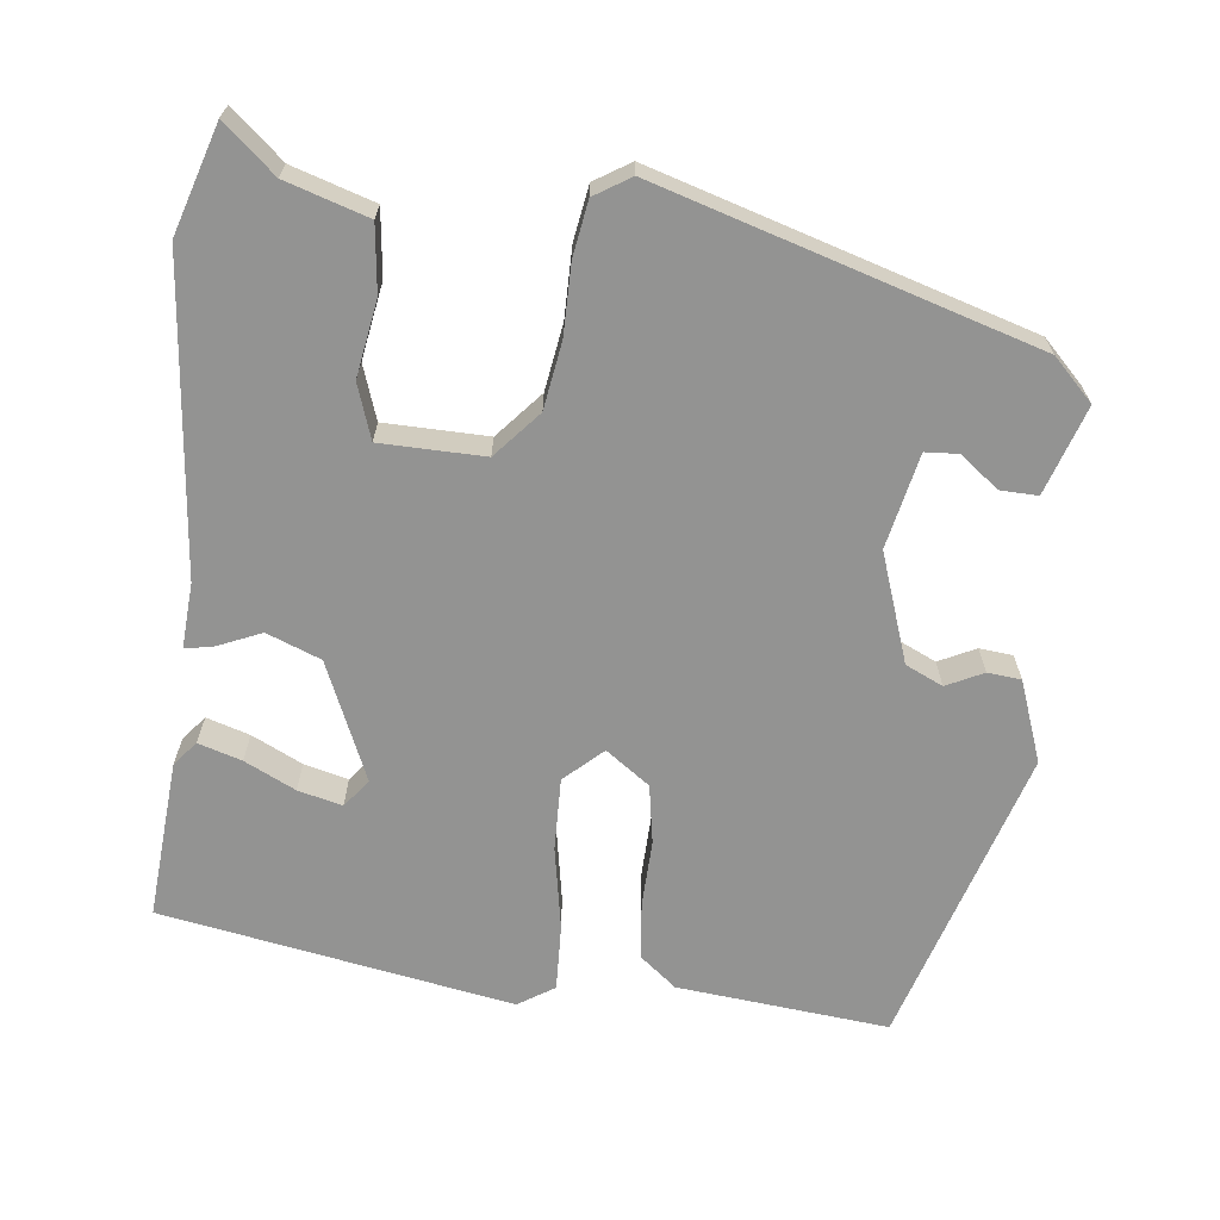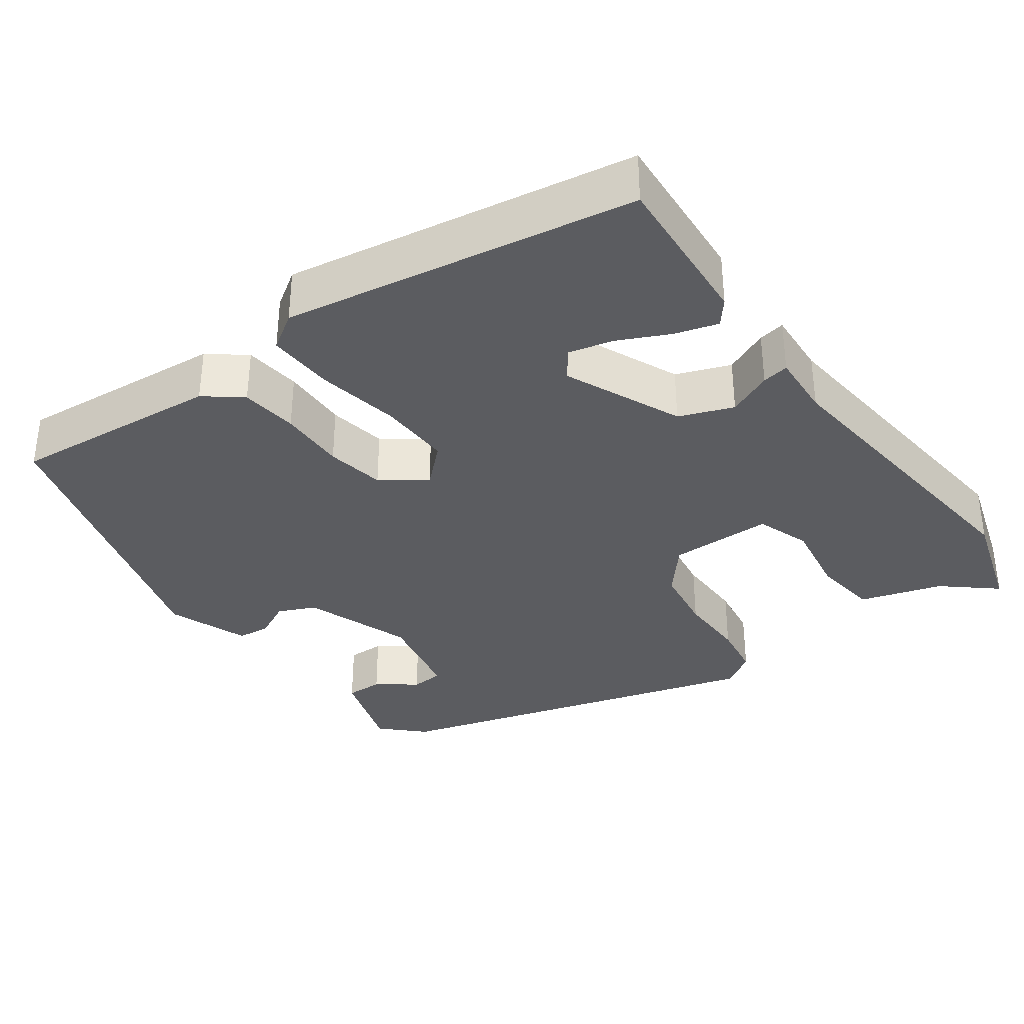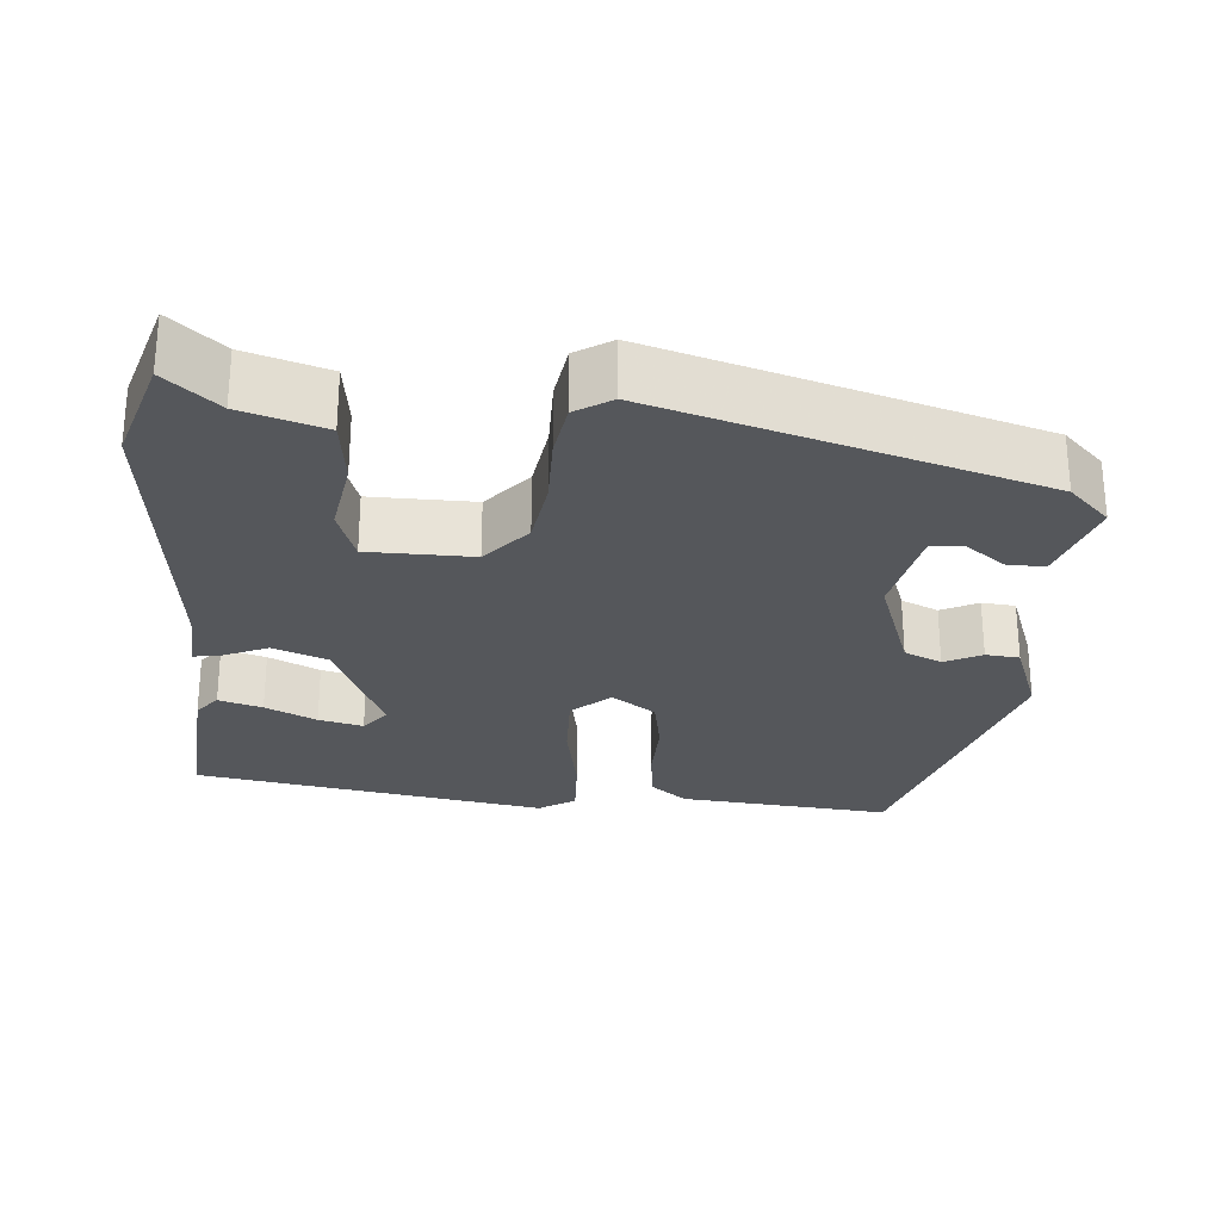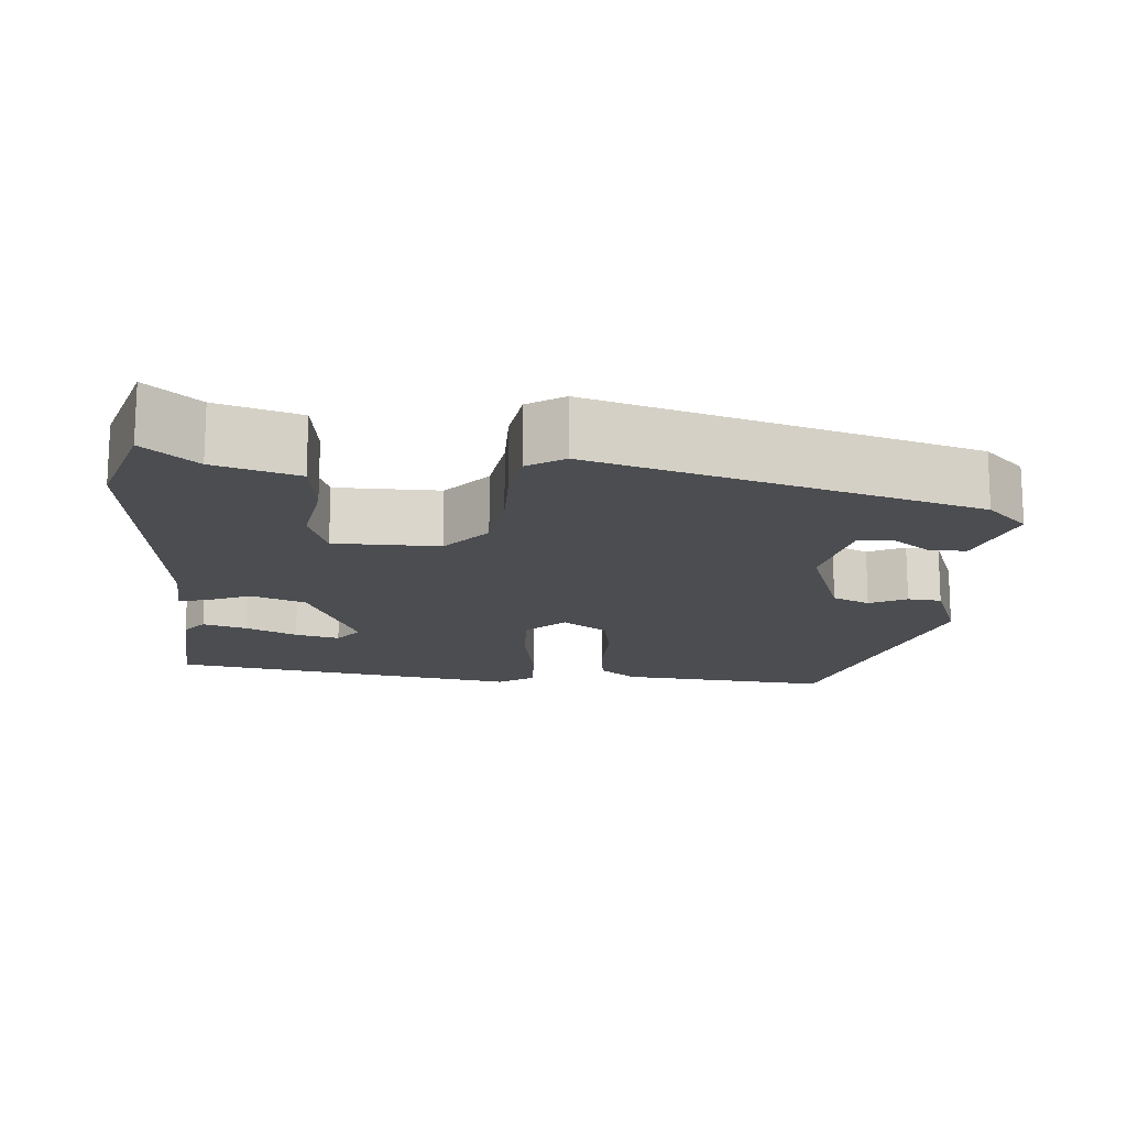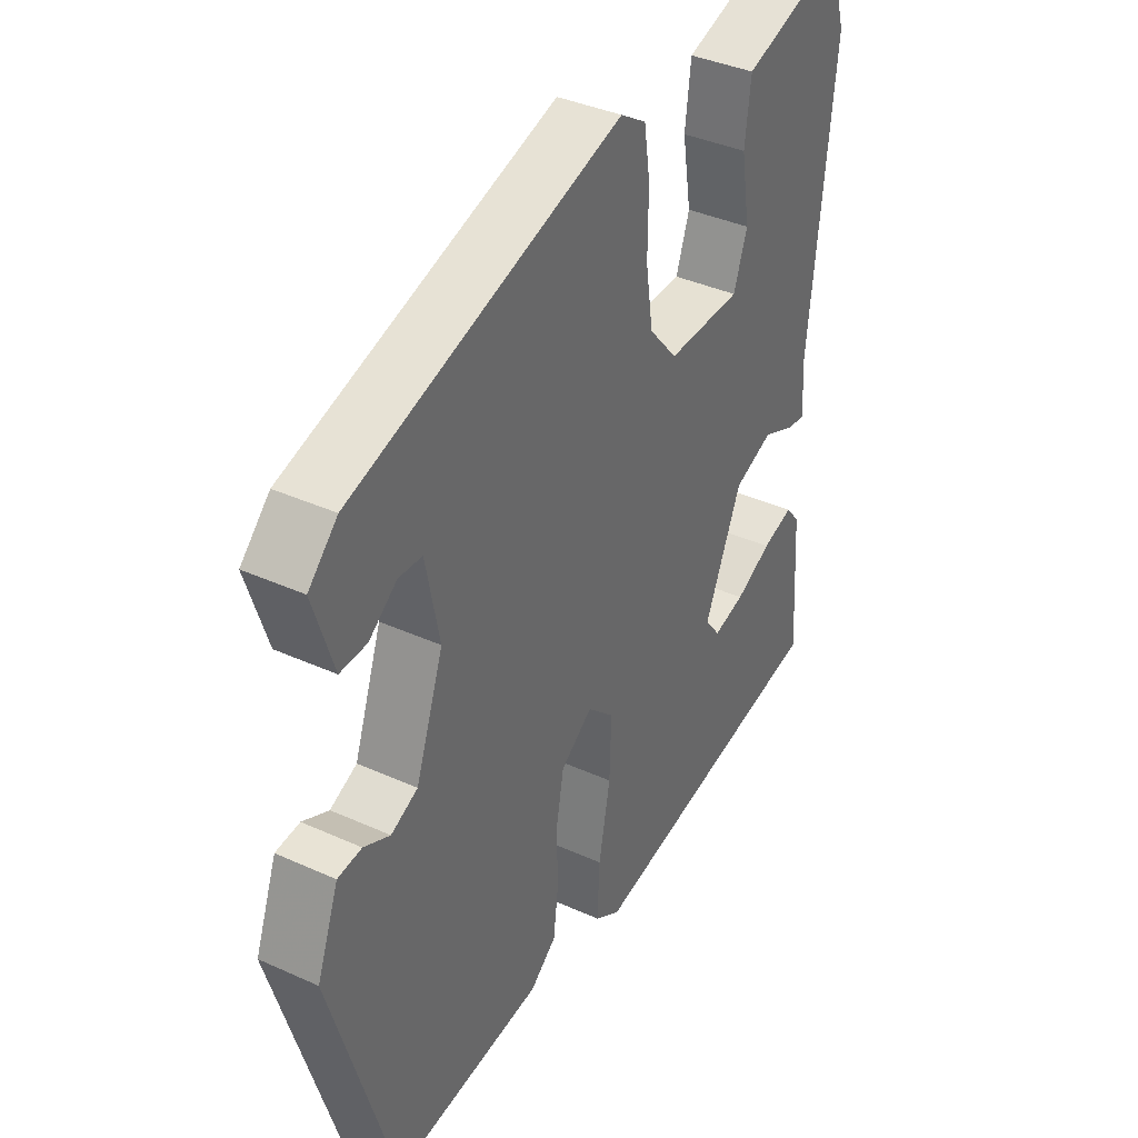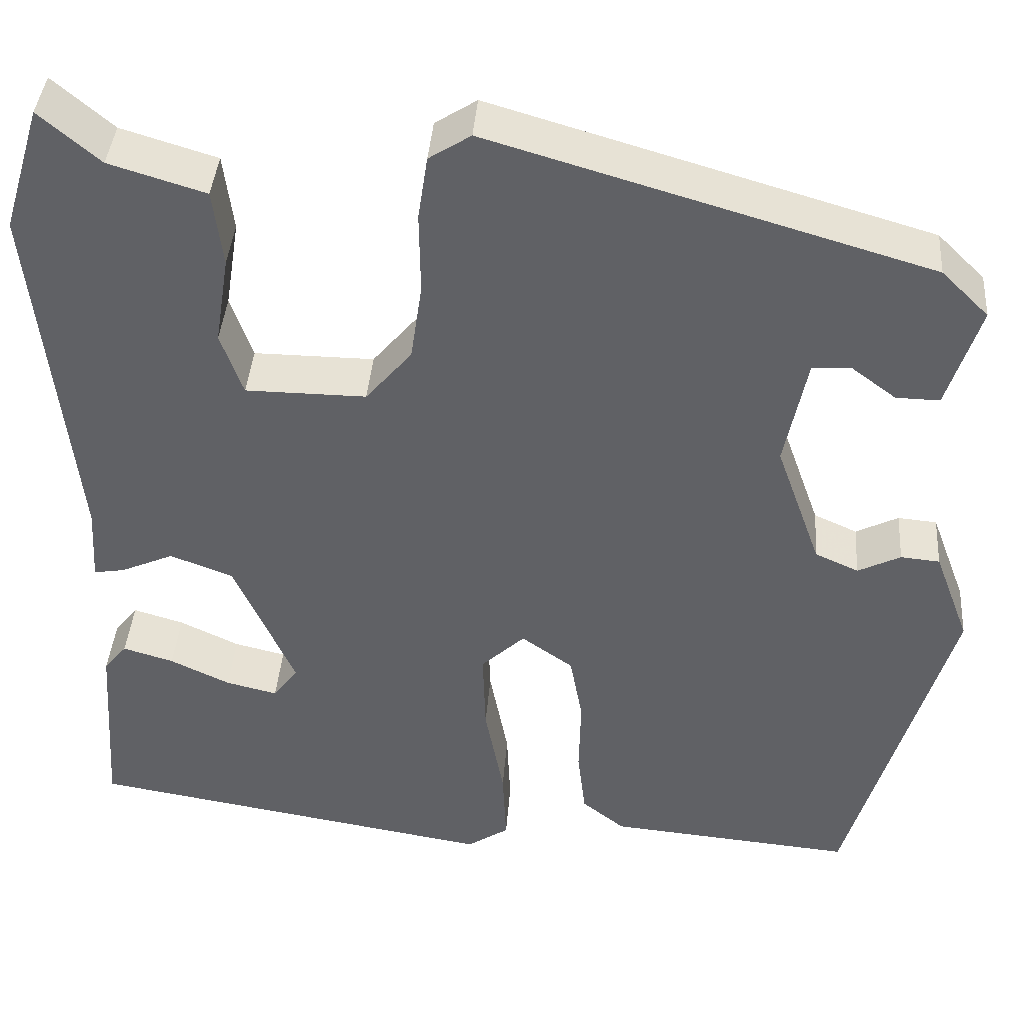
<metadata>
{"format":"obj","ext":"obj","renderer":"f3d","projection":"perspective","resolution":1024,"background":"white","views":[{"elev":-66.6,"azim":-7.1,"up":"+Y"},{"elev":-34.8,"azim":-144.1,"up":"+Y"},{"elev":-26.9,"azim":-4.9,"up":"+Y"},{"elev":-15.8,"azim":-4.7,"up":"+Y"},{"elev":38.3,"azim":119.8,"up":"+Z"},{"elev":40.1,"azim":4.3,"up":"+Z"}]}
</metadata>
<code>
v -0.528 0.07 0.409
v -0.485 0.07 0.55
v -0.417 0.07 0.492
v -0.309 0.07 0.459
v -0.298 0.07 0.372
v -0.314 0.07 0.272
v -0.289 0.07 0.201
v -0.153 0.07 0.2
v -0.101 0.07 0.261
v -0.088 0.07 0.349
v -0.089 0.07 0.441
v -0.078 0.07 0.513
v -0.031 0.07 0.543
v 0.462 0.07 0.399
v 0.515 0.07 0.347
v 0.478 0.07 0.231
v 0.429 0.07 0.232
v 0.378 0.07 0.27
v 0.335 0.07 0.267
v 0.31 0.07 0.143
v 0.361 0.07 0.001
v 0.41 0.07 -0.021
v 0.458 0.07 0.003
v 0.502 0.07 -0.001
v 0.542 0.07 -0.107
v 0.427 0.07 -0.499
v 0.15 0.07 -0.474
v 0.102 0.07 -0.436
v 0.093 0.07 -0.361
v 0.095 0.07 -0.273
v 0.081 0.07 -0.196
v 0.023 0.07 -0.155
v -0.026 0.07 -0.201
v -0.023 0.07 -0.296
v -0.002 0.07 -0.406
v 0.002 0.07 -0.493
v -0.045 0.07 -0.524
v -0.506 0.07 -0.447
v -0.492 0.07 -0.238
v -0.466 0.07 -0.206
v -0.409 0.07 -0.223
v -0.342 0.07 -0.255
v -0.284 0.07 -0.269
v -0.256 0.07 -0.232
v -0.324 0.07 -0.078
v -0.395 0.07 -0.051
v -0.454 0.07 -0.077
v -0.489 0.07 -0.083
v -0.484 0.07 0.002
v -0.528 0 0.409
v -0.485 0 0.55
v -0.417 0 0.492
v -0.309 0 0.459
v -0.298 0 0.372
v -0.314 0 0.272
v -0.289 0 0.201
v -0.153 0 0.2
v -0.101 0 0.261
v -0.088 0 0.349
v -0.089 0 0.441
v -0.078 0 0.513
v -0.031 0 0.543
v 0.462 0 0.399
v 0.515 0 0.347
v 0.478 0 0.231
v 0.429 0 0.232
v 0.378 0 0.27
v 0.335 0 0.267
v 0.31 0 0.143
v 0.361 0 0.001
v 0.41 0 -0.021
v 0.458 0 0.003
v 0.502 0 -0.001
v 0.542 0 -0.107
v 0.427 0 -0.499
v 0.15 0 -0.474
v 0.102 0 -0.436
v 0.093 0 -0.361
v 0.095 0 -0.273
v 0.081 0 -0.196
v 0.023 0 -0.155
v -0.026 0 -0.201
v -0.023 0 -0.296
v -0.002 0 -0.406
v 0.002 0 -0.493
v -0.045 0 -0.524
v -0.506 0 -0.447
v -0.492 0 -0.238
v -0.466 0 -0.206
v -0.409 0 -0.223
v -0.342 0 -0.255
v -0.284 0 -0.269
v -0.256 0 -0.232
v -0.324 0 -0.078
v -0.395 0 -0.051
v -0.454 0 -0.077
v -0.489 0 -0.083
v -0.484 0 0.002
f 46 47 48 49
f 45 46 49 1
f 44 45 1 2
f 39 40 41 42
f 39 42 43
f 38 39 43
f 37 38 43
f 34 35 36 37
f 33 34 37 43
f 32 33 43 44
f 27 28 29 30
f 27 30 31
f 26 27 31
f 25 26 31
f 22 23 24 25
f 21 22 25 31
f 20 21 31 32
f 15 16 17 18
f 15 18 19
f 14 15 19
f 13 14 19
f 10 11 12 13
f 9 10 13 19
f 8 9 19 20
f 3 4 5 6
f 3 6 7
f 2 3 7
f 44 2 7
f 20 32 44
f 7 8 20 44
f 98 97 96 95
f 50 98 95 94
f 51 50 94 93
f 91 90 89 88
f 92 91 88
f 92 88 87
f 92 87 86
f 86 85 84 83
f 92 86 83 82
f 93 92 82 81
f 79 78 77 76
f 80 79 76
f 80 76 75
f 80 75 74
f 74 73 72 71
f 80 74 71 70
f 81 80 70 69
f 67 66 65 64
f 68 67 64
f 68 64 63
f 68 63 62
f 62 61 60 59
f 68 62 59 58
f 69 68 58 57
f 55 54 53 52
f 56 55 52
f 56 52 51
f 56 51 93
f 93 81 69
f 93 69 57 56
f 1 50 51 2
f 2 51 52 3
f 3 52 53 4
f 4 53 54 5
f 5 54 55 6
f 6 55 56 7
f 7 56 57 8
f 8 57 58 9
f 9 58 59 10
f 10 59 60 11
f 11 60 61 12
f 12 61 62 13
f 13 62 63 14
f 14 63 64 15
f 15 64 65 16
f 16 65 66 17
f 17 66 67 18
f 18 67 68 19
f 19 68 69 20
f 20 69 70 21
f 21 70 71 22
f 22 71 72 23
f 23 72 73 24
f 24 73 74 25
f 25 74 75 26
f 26 75 76 27
f 27 76 77 28
f 28 77 78 29
f 29 78 79 30
f 30 79 80 31
f 31 80 81 32
f 32 81 82 33
f 33 82 83 34
f 34 83 84 35
f 35 84 85 36
f 36 85 86 37
f 37 86 87 38
f 38 87 88 39
f 39 88 89 40
f 40 89 90 41
f 41 90 91 42
f 42 91 92 43
f 43 92 93 44
f 44 93 94 45
f 45 94 95 46
f 46 95 96 47
f 47 96 97 48
f 48 97 98 49
f 49 98 50 1

</code>
